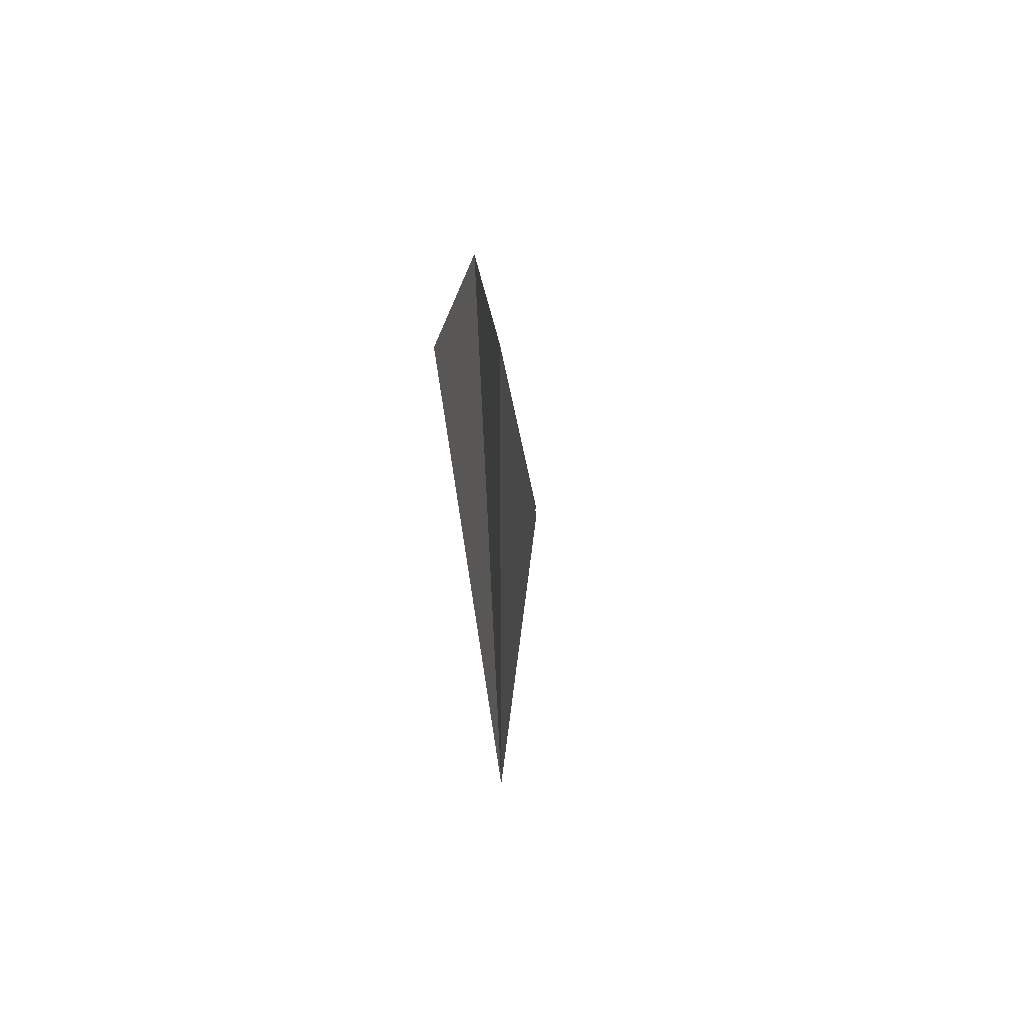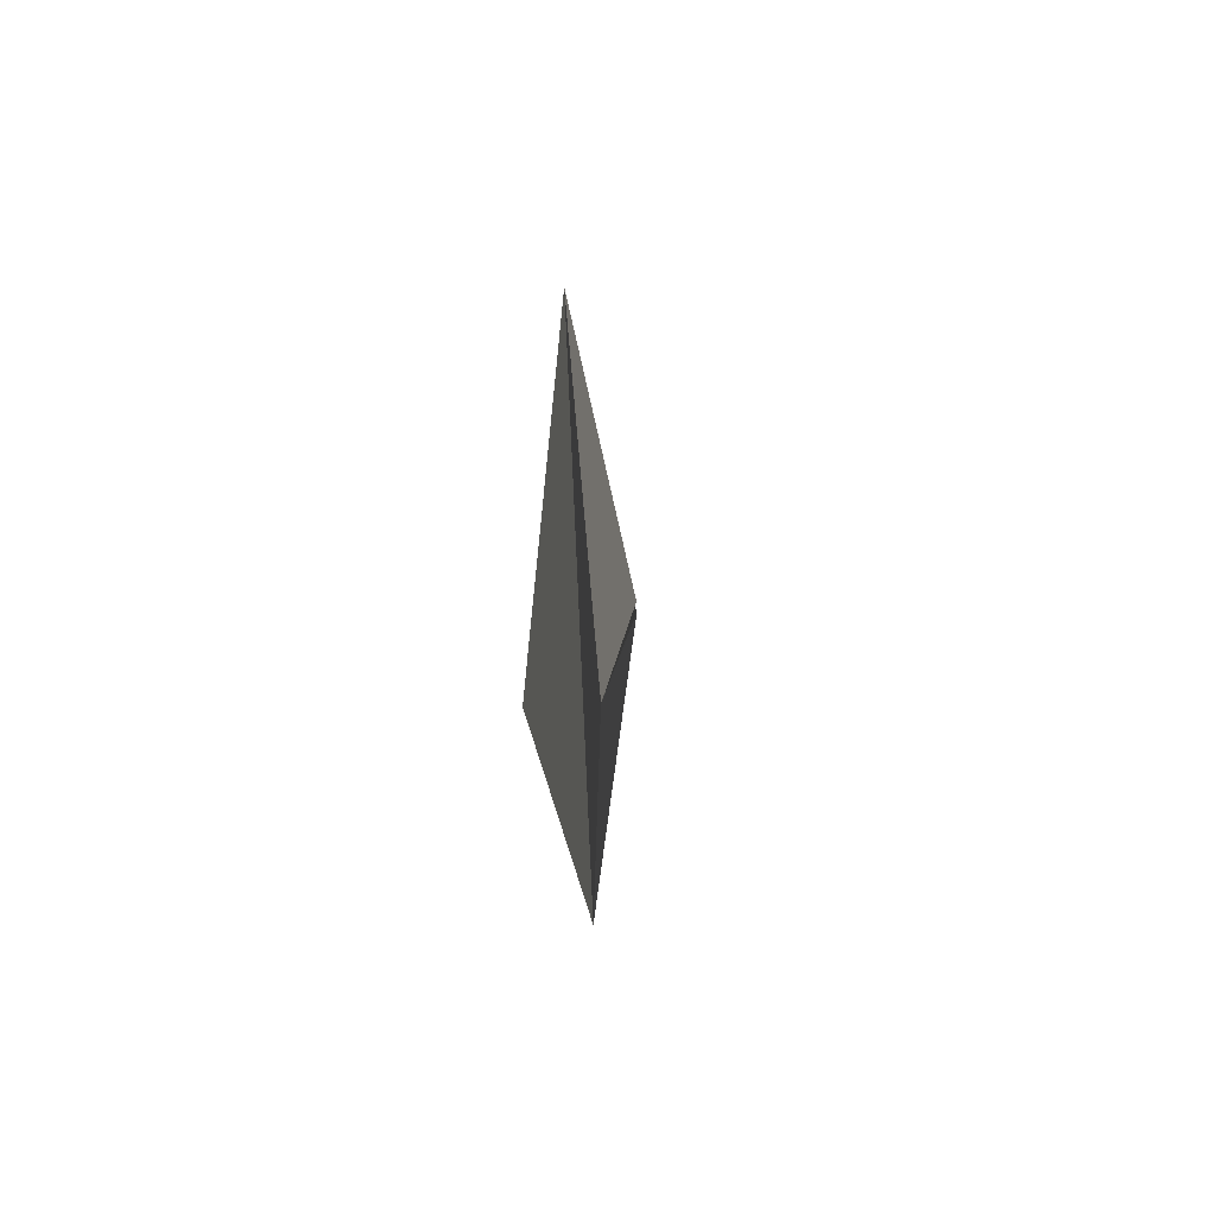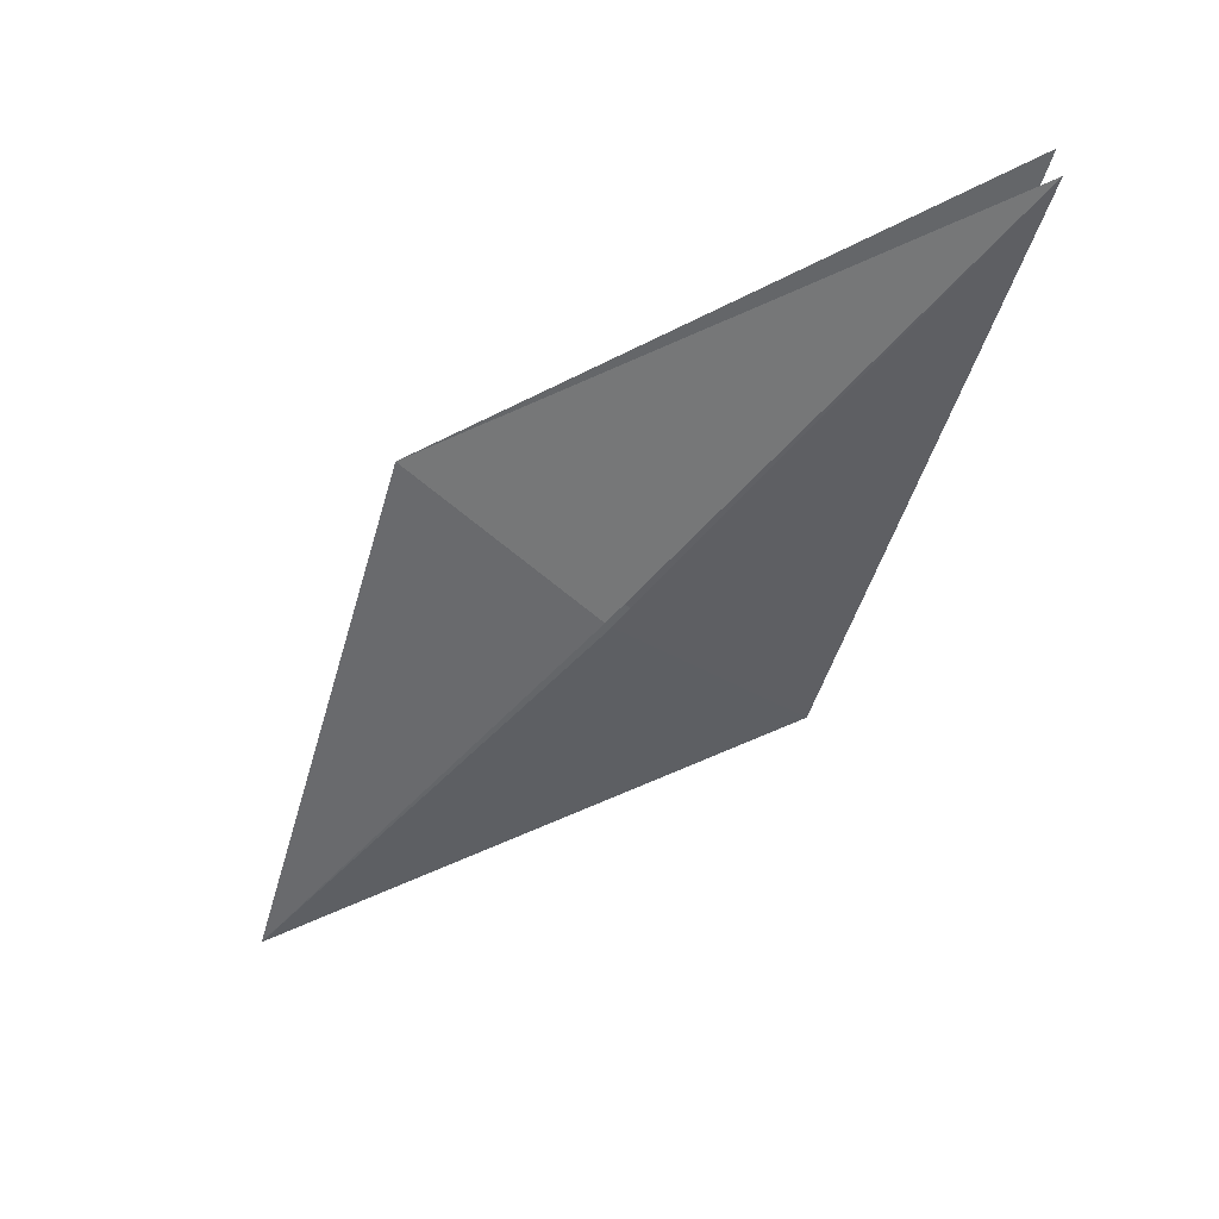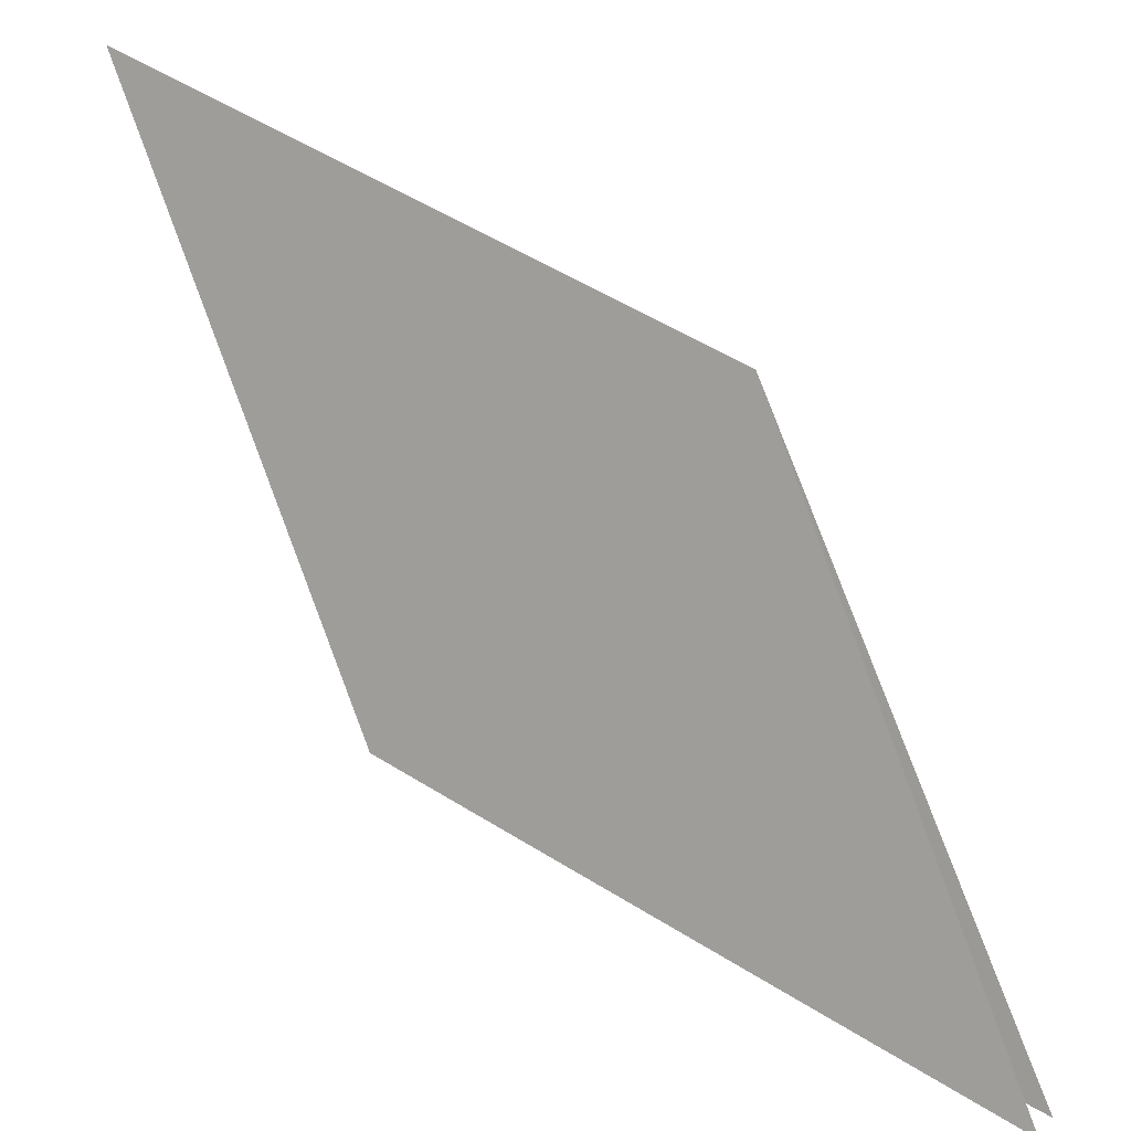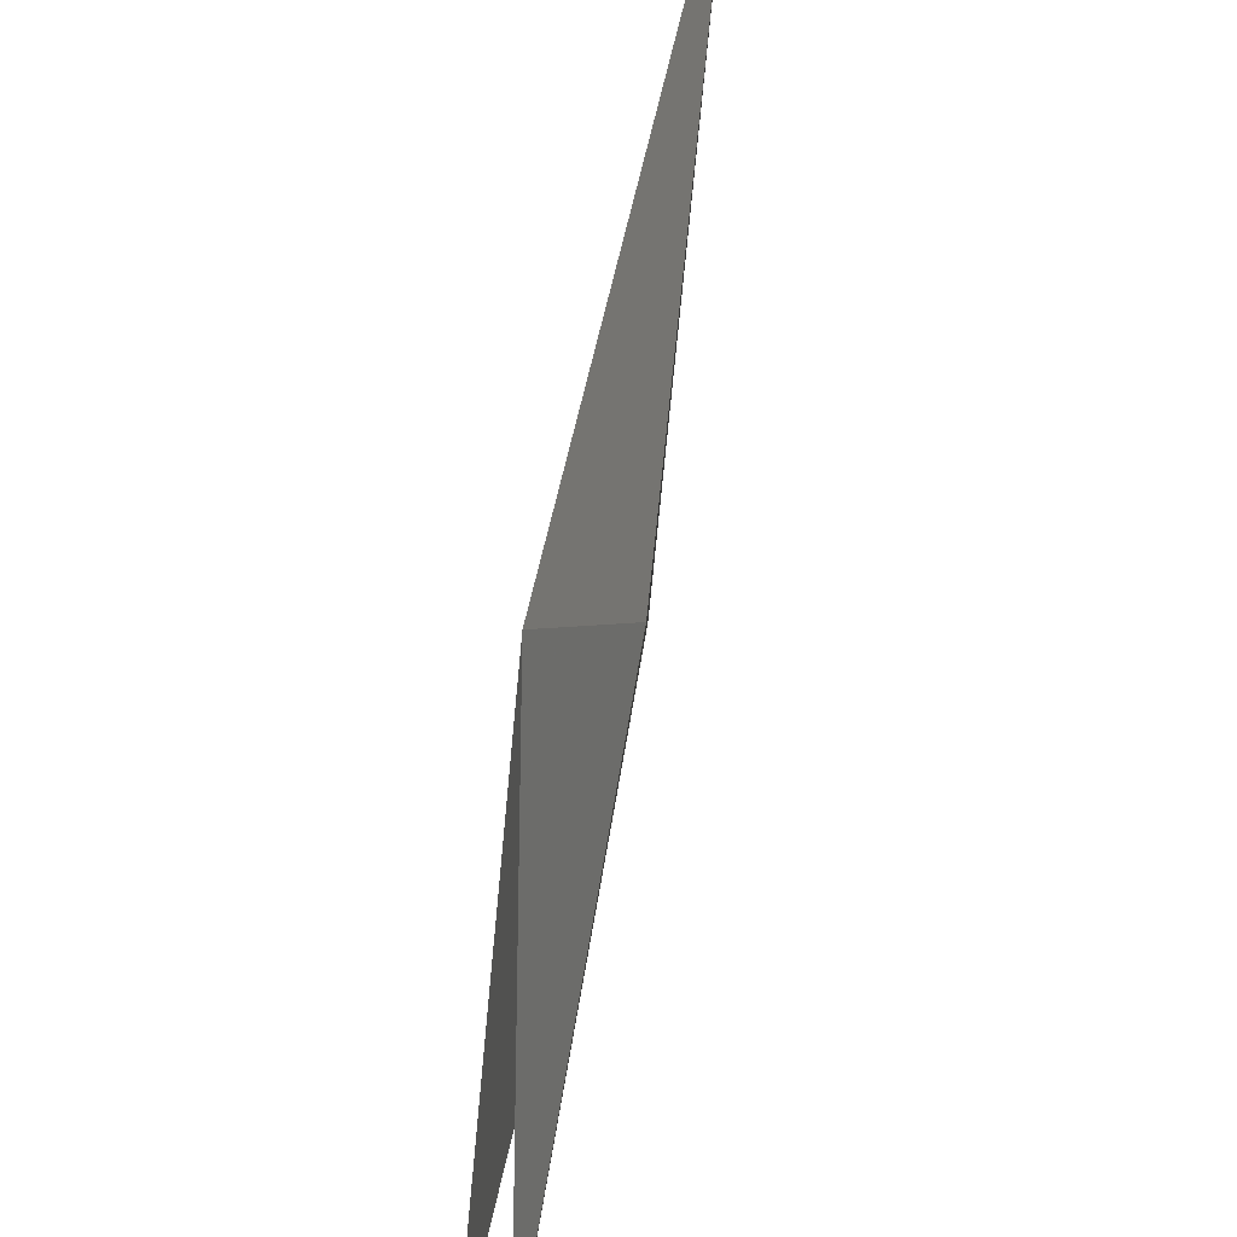
<metadata>
{"format":"obj","ext":"obj","renderer":"f3d","projection":"perspective","resolution":1024,"background":"white","views":[{"elev":-56.1,"azim":94.2,"up":"+Y"},{"elev":-39.7,"azim":93.6,"up":"+Y"},{"elev":-51.7,"azim":6.7,"up":"+Z"},{"elev":11.2,"azim":24.9,"up":"+Y"},{"elev":48.7,"azim":104.4,"up":"+Y"}]}
</metadata>
<code>
v -6.455e-17 1.172 3.952e-33
v -7.547e-16 -1.421e-16 4.783e-32
v -1.172 6.049e-16 1.435e-16
v -8.882e-16 1.172 -1.435e-16
v -1.172 6.661e-16 1.435e-16
v 0.8284 -0.8284 1.875e-16
v -8.882e-16 1.172 -1.435e-16
v 0.8284 -0.8284 1.875e-16
v -2 2 9.861e-32
v 0 1.172 0
v -2 2 0
v 2.641e-17 -1.421e-16 0
v -1.172 -2.658e-16 1.435e-16
v -7.547e-16 -5.862e-16 7.172e-32
v -2 2 8.589e-32
v -1.172 1.11e-16 1.435e-16
v -2 2 0
v 0.8284 -0.8284 1.875e-16
v -1.421e-16 -6.397e-16 -1.26e-32
v -1.172 -3.763e-16 1.015e-16
v -2 2 3.464e-16
v 1.421e-16 6.397e-16 -3.721e-32
v -2 2 7.141e-32
v -1.283e-16 1.172 -1.015e-16
v -5.24e-16 1.306e-15 -1.155e-31
v -2.744e-16 1.172 -1.015e-16
v -1.172 1.542e-15 -4.202e-17
v -0.5994 0.5802 -0.1493
v -1.172 1.221e-15 3.331e-16
v 0.8244 -0.8244 -0.1506
v 0.8244 -0.8244 -0.1506
v -1.172 1.554e-15 3.123e-16
v -1.332e-15 1.172 -2.012e-16
v 0.8244 -0.8244 -0.1506
v -1.11e-15 1.172 -2.22e-16
v -0.5802 0.5994 -0.1493
v -0.5802 0.5994 -0.1493
v -6.661e-16 1.172 -5.551e-17
v -2 2 3.386e-15
v -2 2 3.608e-16
v -1.172 -3.331e-16 1.11e-16
v -0.5994 0.5802 -0.1493
f 1 2 3
f 4 5 6
f 7 8 9
f 10 11 12
f 13 14 15
f 16 17 18
f 19 20 21
f 22 23 24
f 25 26 27
f 28 29 30
f 31 32 33
f 34 35 36
f 37 38 39
f 40 41 42

</code>
